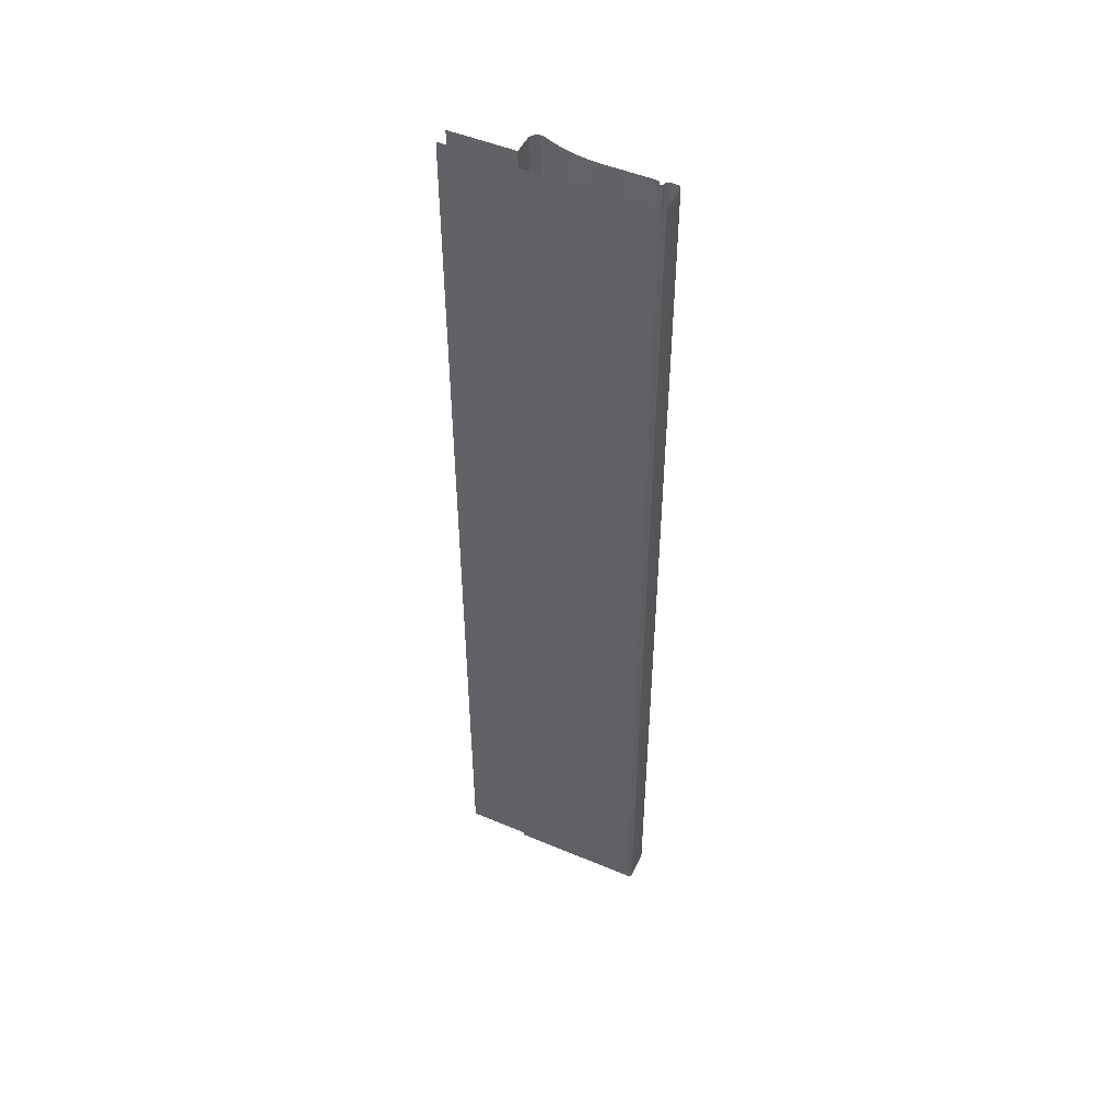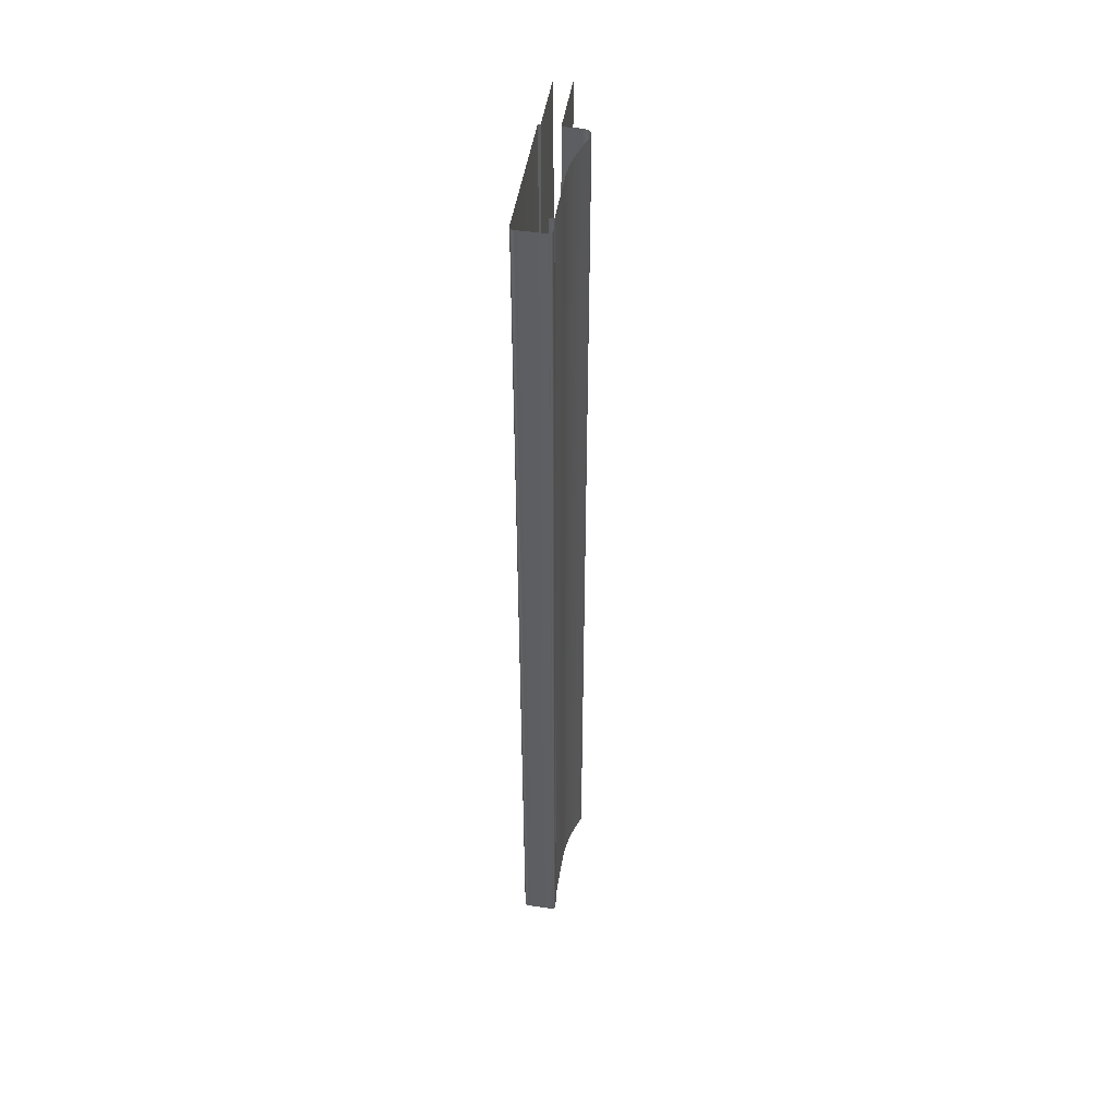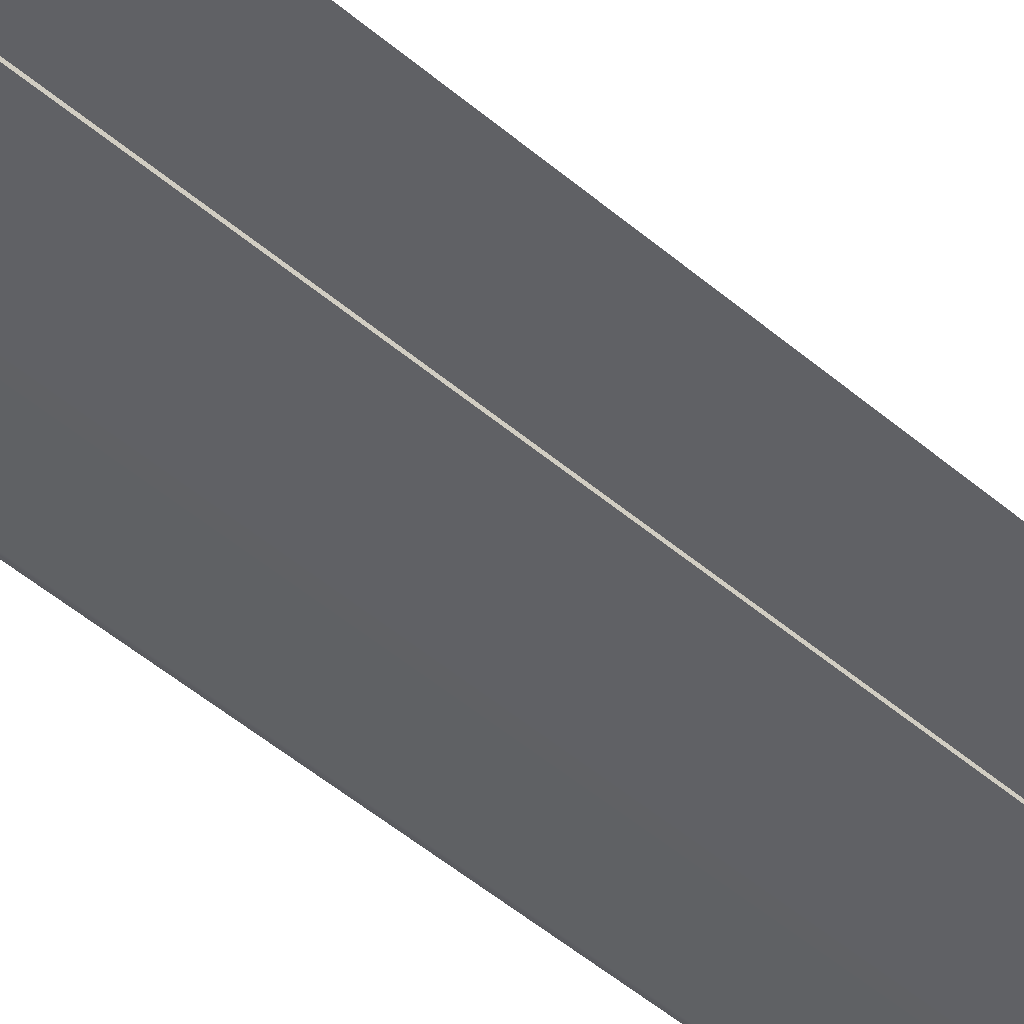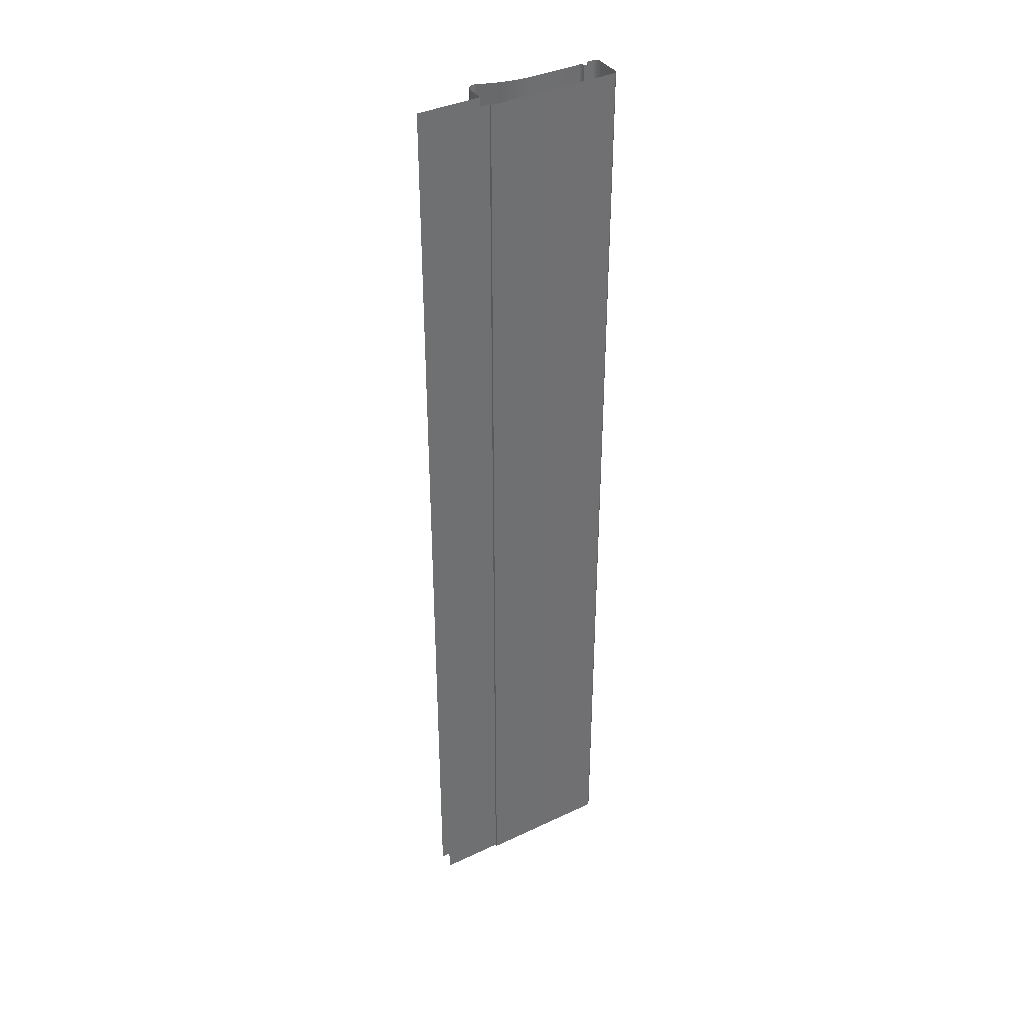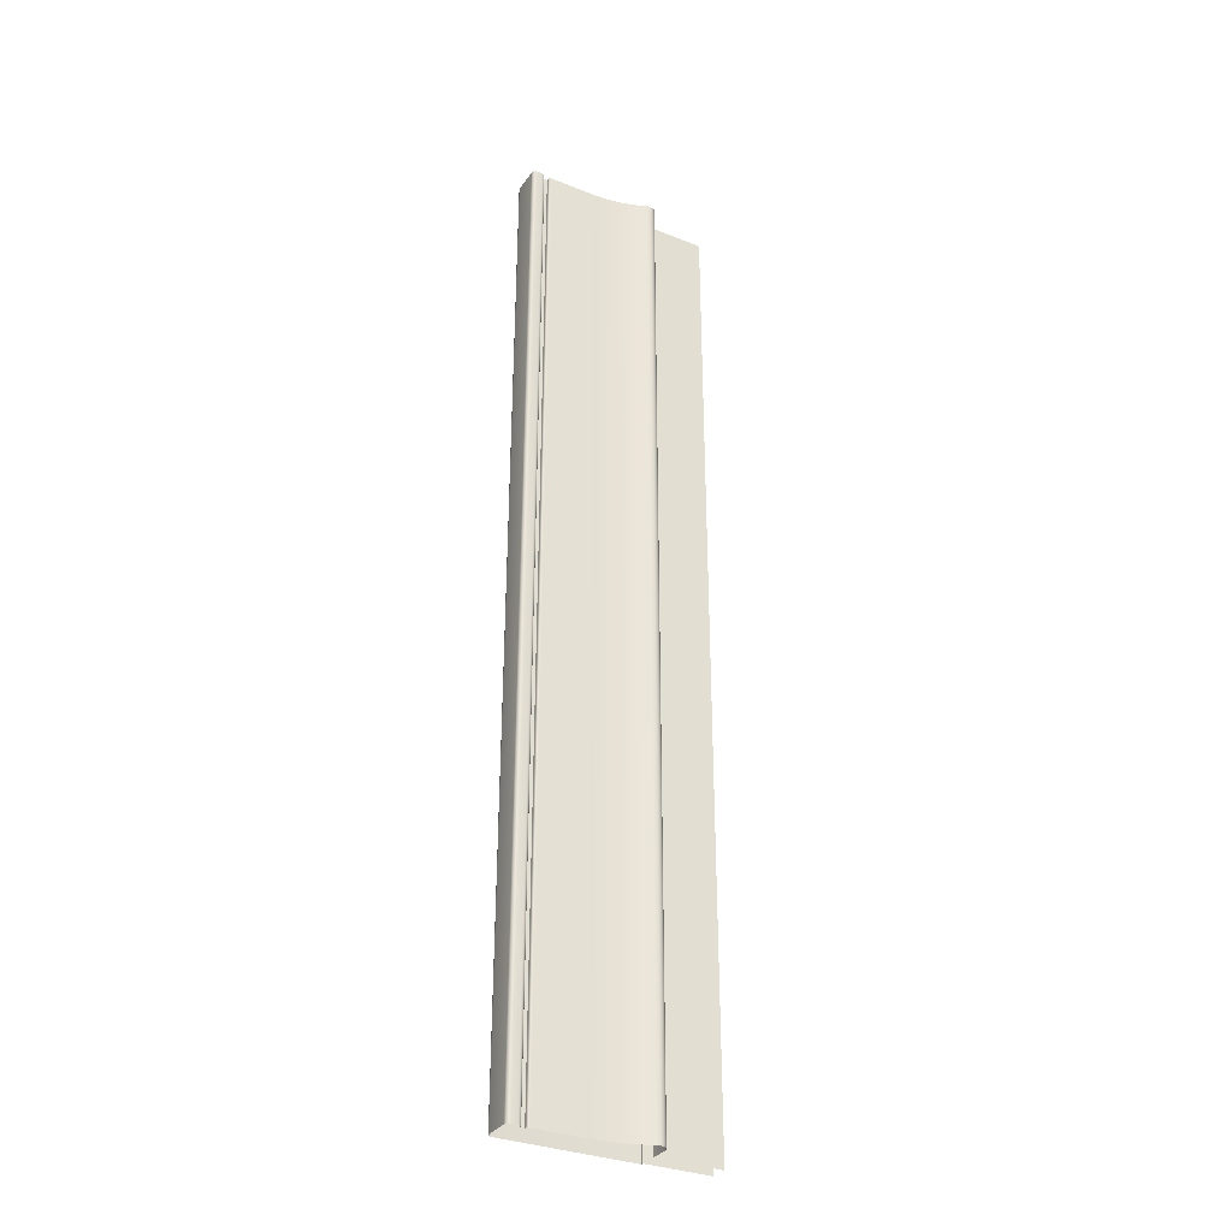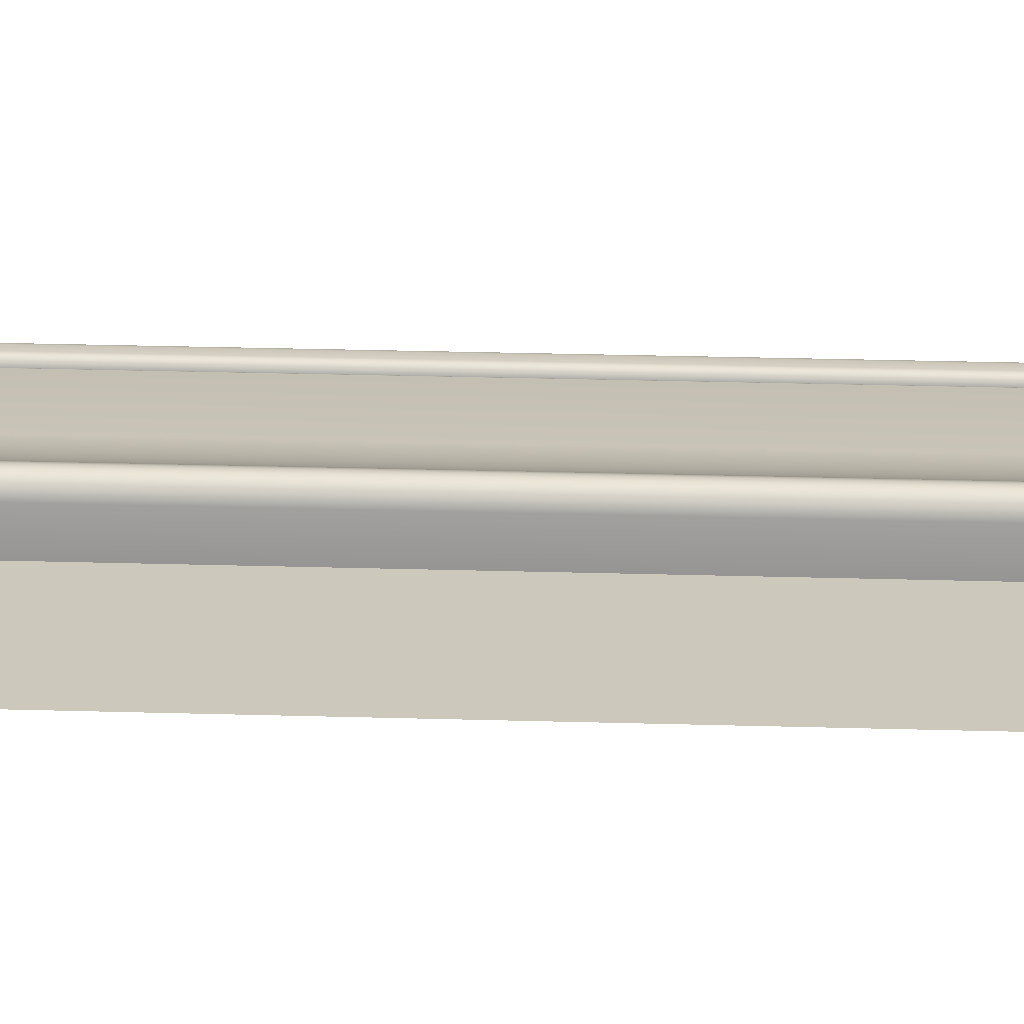
<metadata>
{"format":"obj","ext":"obj","renderer":"f3d","projection":"perspective","resolution":1024,"background":"white","views":[{"elev":49.5,"azim":-155.0,"up":"+Y"},{"elev":48.5,"azim":-80.9,"up":"+Y"},{"elev":-48.7,"azim":46.3,"up":"+Z"},{"elev":37.8,"azim":148.9,"up":"+Y"},{"elev":-32.7,"azim":-29.1,"up":"+Y"},{"elev":22.2,"azim":93.1,"up":"+Z"}]}
</metadata>
<code>
o RT_11_CL1/RT_11_CL/mesh49/mesh49-geometry#mesh49-geometry
v -0.01171 0.2496 0.3301
v 0.06996 -0.3562 0.3301
v -0.01171 -0.3562 0.3301
v 0.06996 0.2496 0.3301
v -0.01252 0.2496 0.3302
v 0.06996 0.2496 0.3316
v -0.01252 -0.3562 0.3302
v 0.06996 -0.3562 0.3316
v -0.01326 0.2496 0.3306
v 0.1101 0.2496 0.3316
v -0.01326 -0.3562 0.3306
v 0.1101 -0.3562 0.3316
v -0.01384 0.2496 0.3312
v -0.01384 -0.3562 0.3312
v -0.01422 0.2496 0.3319
v -0.01422 -0.3562 0.3319
v -0.01435 0.2496 0.3327
v -0.01435 -0.3562 0.3327
v -0.01435 0.2496 0.3487
v -0.01435 -0.3562 0.3487
v -0.01431 0.2496 0.3496
v -0.01431 -0.3562 0.3496
v -0.01396 0.2496 0.3503
v -0.01396 -0.3562 0.3503
v -0.01336 0.2496 0.351
v -0.01336 -0.3562 0.351
v -0.01257 0.2496 0.3513
v -0.01257 -0.3562 0.3513
v -0.01171 0.2496 0.3513
v -0.01171 -0.3562 0.3513
v -0.008249 0.2496 0.3513
v -0.008249 -0.3562 0.3513
v -0.007434 0.2496 0.3512
v -0.007434 -0.3562 0.3512
v -0.006698 0.2496 0.3508
v -0.006698 -0.3562 0.3508
v -0.006115 -0.3562 0.3503
v -0.006115 0.2496 0.3503
v -0.00574 -0.3562 0.3495
v -0.00574 0.2496 0.3495
v -0.005611 -0.3562 0.3487
v -0.005611 0.2496 0.3487
v -0.005611 -0.3562 0.3478
v -0.005611 0.2496 0.3478
v -0.002929 0.2496 0.3478
v -0.002929 -0.3562 0.3478
v -0.002929 0.2496 0.3493
v -0.002929 -0.3562 0.3493
v -0.00287 0.2496 0.3496
v -0.00287 -0.3562 0.3496
v -0.002699 0.2496 0.35
v -0.002699 -0.3562 0.35
v -0.002432 0.2496 0.3502
v -0.002432 -0.3562 0.3502
v -0.002097 0.2496 0.3504
v -0.002097 -0.3562 0.3504
v -0.001724 0.2496 0.3505
v -0.001724 -0.3562 0.3505
v 0.03102 0.2496 0.3504
v 0.03102 -0.3562 0.3504
v 0.03632 0.2496 0.3509
v 0.03632 -0.3562 0.3509
v 0.04159 0.2496 0.3516
v 0.04159 -0.3562 0.3516
v 0.04681 0.2496 0.3527
v 0.04681 -0.3562 0.3527
v 0.05196 0.2496 0.354
v 0.05196 -0.3562 0.354
v 0.05701 0.2496 0.3557
v 0.05701 -0.3562 0.3557
v 0.06196 0.2496 0.3576
v 0.06196 -0.3562 0.3576
v 0.06328 0.2496 0.3582
v 0.06328 -0.3562 0.3582
v 0.06468 0.2496 0.3584
v 0.06468 -0.3562 0.3584
v 0.06631 0.2496 0.3581
v 0.06631 -0.3562 0.3581
v 0.06778 0.2496 0.3574
v 0.06778 -0.3562 0.3574
v 0.06895 0.2496 0.3562
v 0.06895 -0.3562 0.3562
v 0.0697 -0.3562 0.3547
v 0.0697 0.2496 0.3547
v 0.06996 -0.3562 0.3531
v 0.06996 0.2496 0.3531
v 0.06996 -0.3562 0.3421
v 0.06996 0.2496 0.3421
v 0.1101 0.2496 0.3421
v 0.1101 -0.3562 0.3421
f 1 2 3
f 2 1 4
f 3 5 1
f 6 2 4
f 5 3 7
f 2 6 8
f 7 9 5
f 10 8 6
f 9 7 11
f 8 10 12
f 11 13 9
f 13 11 14
f 14 15 13
f 15 14 16
f 16 17 15
f 17 16 18
f 18 19 17
f 19 18 20
f 20 21 19
f 21 20 22
f 22 23 21
f 23 22 24
f 24 25 23
f 25 24 26
f 26 27 25
f 27 26 28
f 28 29 27
f 29 28 30
f 30 31 29
f 31 30 32
f 32 33 31
f 33 32 34
f 34 35 33
f 35 34 36
f 37 35 36
f 35 37 38
f 39 38 37
f 38 39 40
f 41 40 39
f 40 41 42
f 43 42 41
f 42 43 44
f 43 45 44
f 45 43 46
f 46 47 45
f 47 46 48
f 48 49 47
f 49 48 50
f 50 51 49
f 51 50 52
f 52 53 51
f 53 52 54
f 54 55 53
f 55 54 56
f 56 57 55
f 57 56 58
f 58 59 57
f 59 58 60
f 60 61 59
f 61 60 62
f 62 63 61
f 63 62 64
f 64 65 63
f 65 64 66
f 66 67 65
f 67 66 68
f 68 69 67
f 69 68 70
f 70 71 69
f 71 70 72
f 72 73 71
f 73 72 74
f 74 75 73
f 75 74 76
f 76 77 75
f 77 76 78
f 78 79 77
f 79 78 80
f 80 81 79
f 81 80 82
f 83 81 82
f 81 83 84
f 85 84 83
f 84 85 86
f 87 86 85
f 86 87 88
f 87 89 88
f 89 87 90
f 3 2 1
f 4 1 2
f 1 5 3
f 4 2 6
f 7 3 5
f 8 6 2
f 5 9 7
f 6 8 10
f 11 7 9
f 12 10 8
f 9 13 11
f 14 11 13
f 13 15 14
f 16 14 15
f 15 17 16
f 18 16 17
f 17 19 18
f 20 18 19
f 19 21 20
f 22 20 21
f 21 23 22
f 24 22 23
f 23 25 24
f 26 24 25
f 25 27 26
f 28 26 27
f 27 29 28
f 30 28 29
f 29 31 30
f 32 30 31
f 31 33 32
f 34 32 33
f 33 35 34
f 36 34 35
f 36 35 37
f 38 37 35
f 37 38 39
f 40 39 38
f 39 40 41
f 42 41 40
f 41 42 43
f 44 43 42
f 44 45 43
f 46 43 45
f 45 47 46
f 48 46 47
f 47 49 48
f 50 48 49
f 49 51 50
f 52 50 51
f 51 53 52
f 54 52 53
f 53 55 54
f 56 54 55
f 55 57 56
f 58 56 57
f 57 59 58
f 60 58 59
f 59 61 60
f 62 60 61
f 61 63 62
f 64 62 63
f 63 65 64
f 66 64 65
f 65 67 66
f 68 66 67
f 67 69 68
f 70 68 69
f 69 71 70
f 72 70 71
f 71 73 72
f 74 72 73
f 73 75 74
f 76 74 75
f 75 77 76
f 78 76 77
f 77 79 78
f 80 78 79
f 79 81 80
f 82 80 81
f 82 81 83
f 84 83 81
f 83 84 85
f 86 85 84
f 85 86 87
f 88 87 86
f 88 89 87
f 90 87 89

</code>
